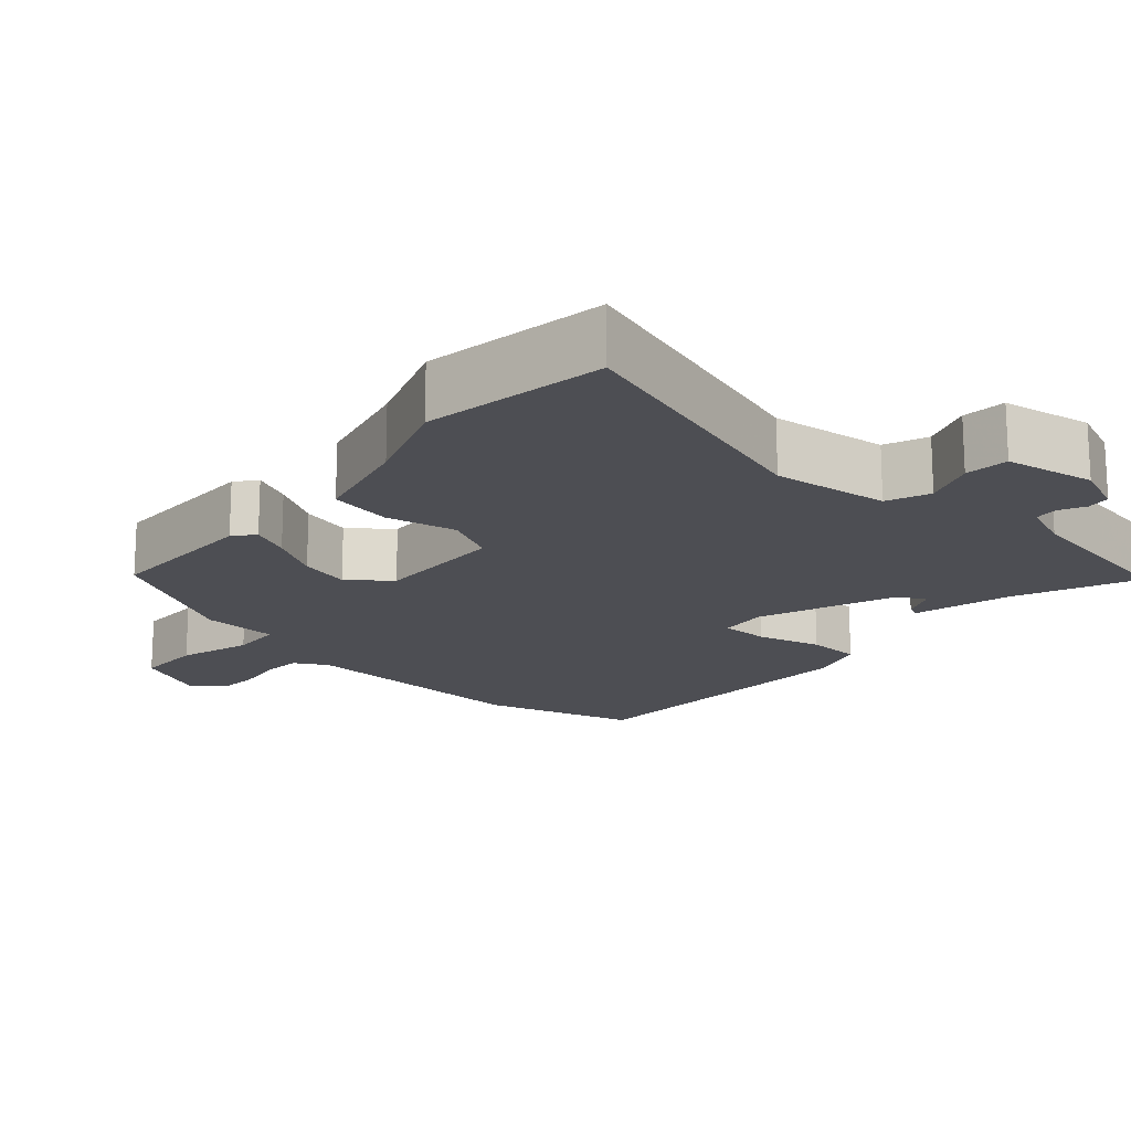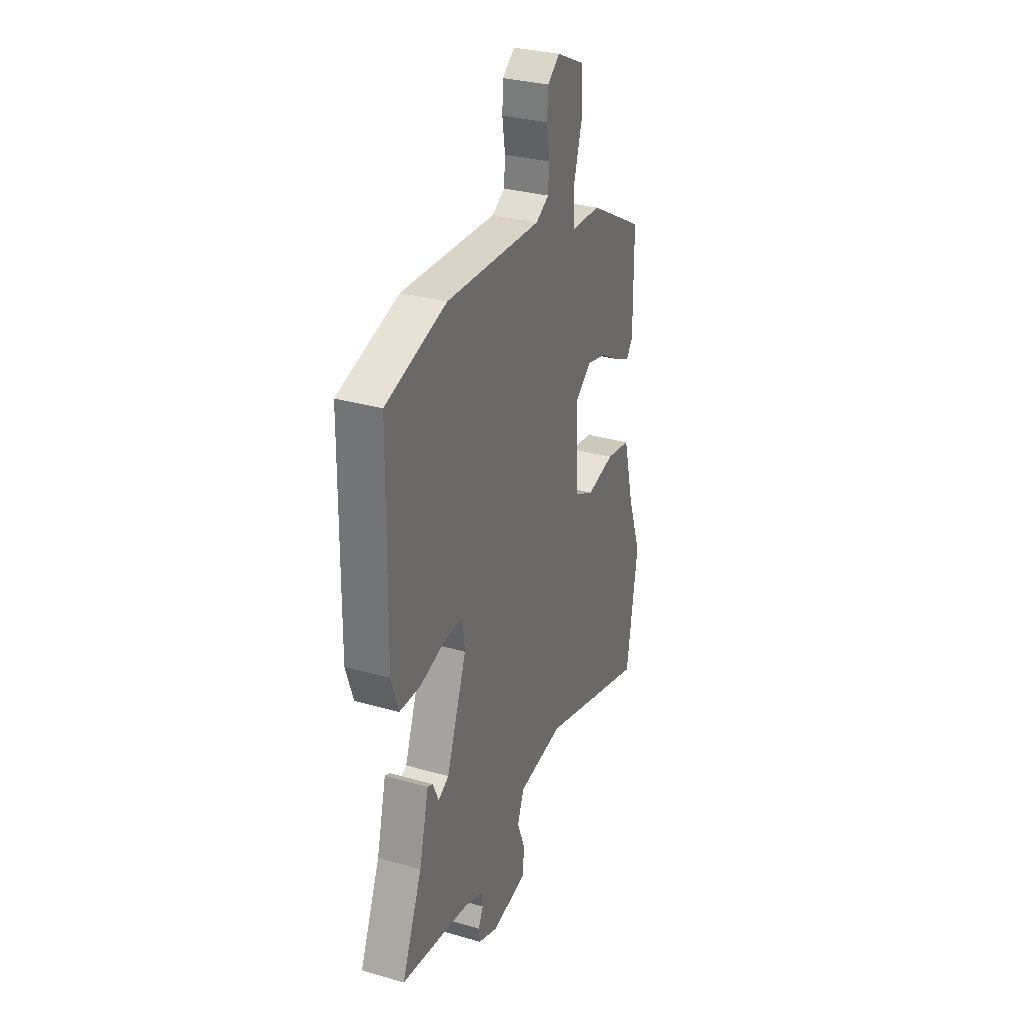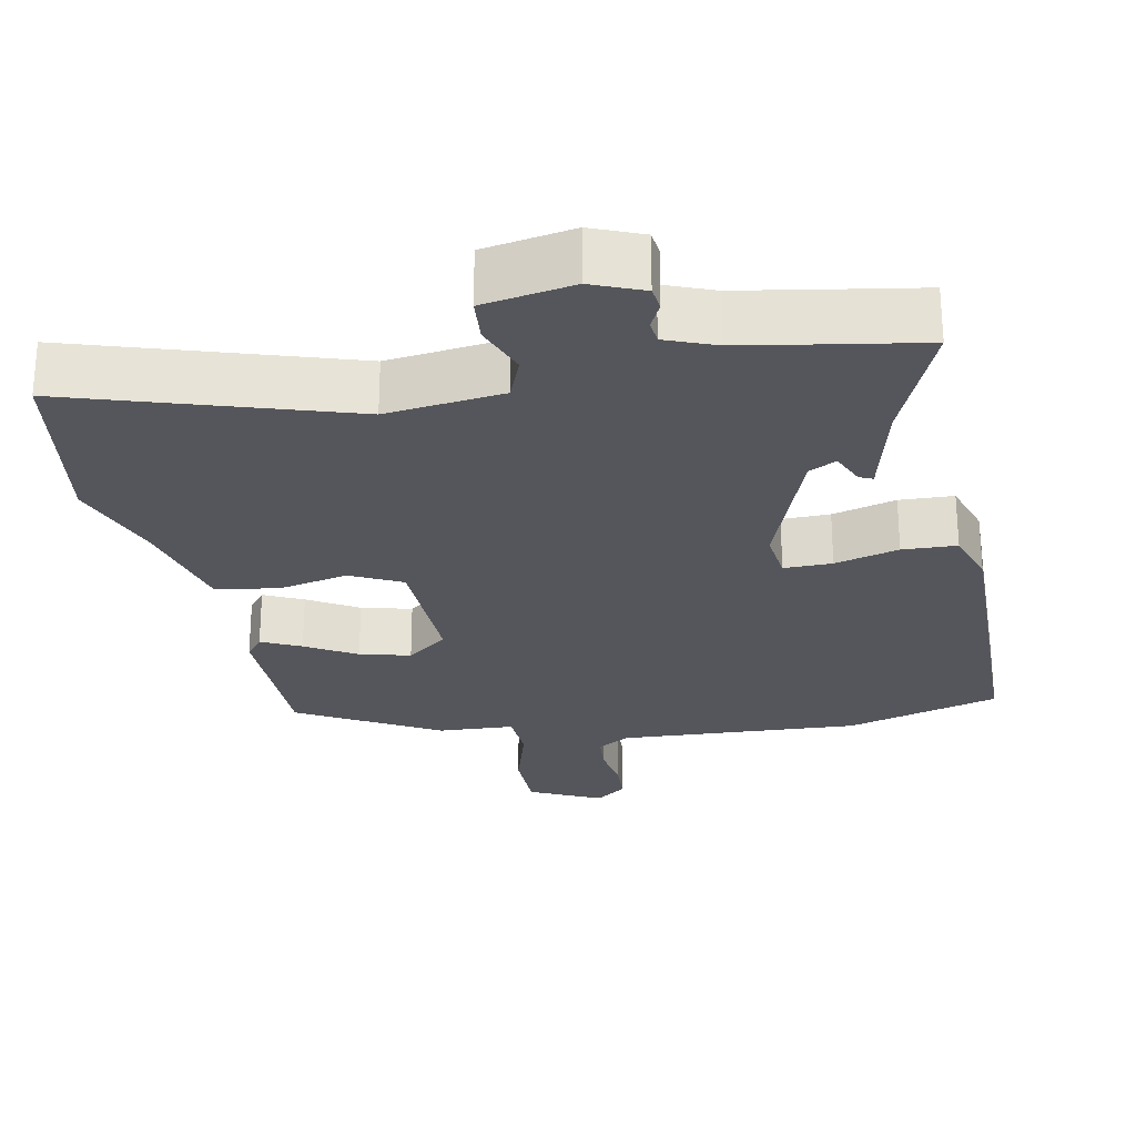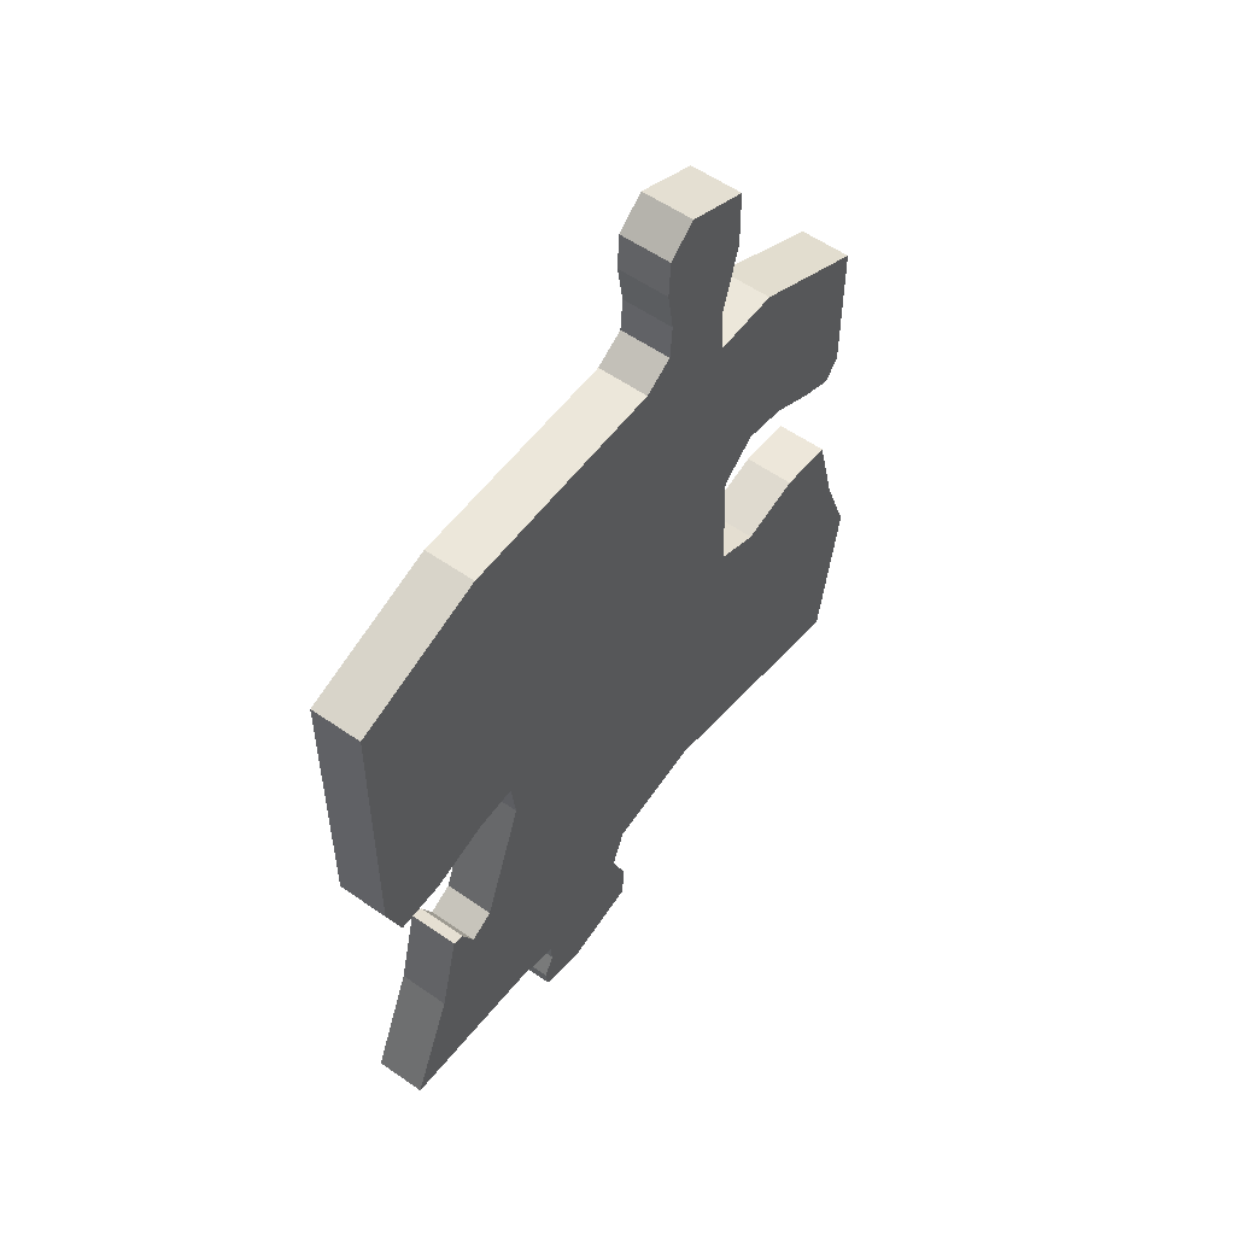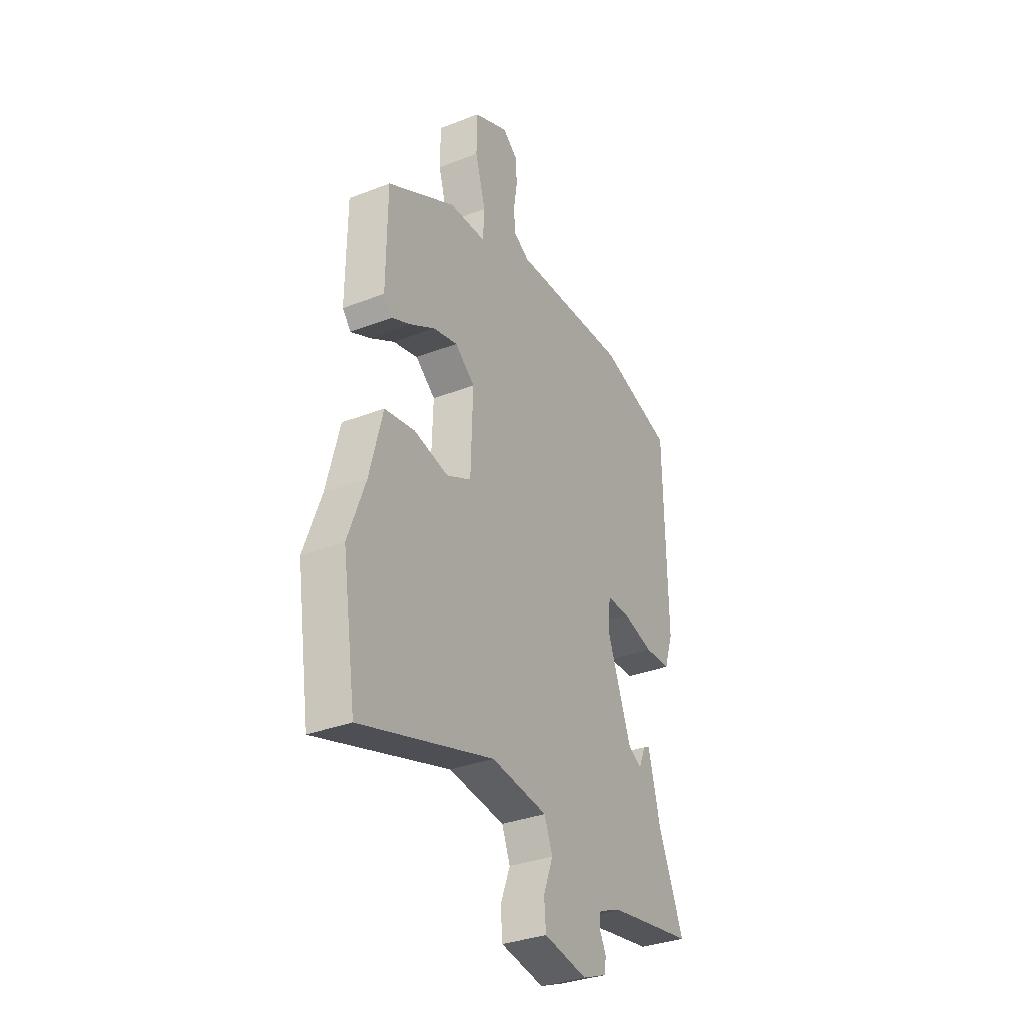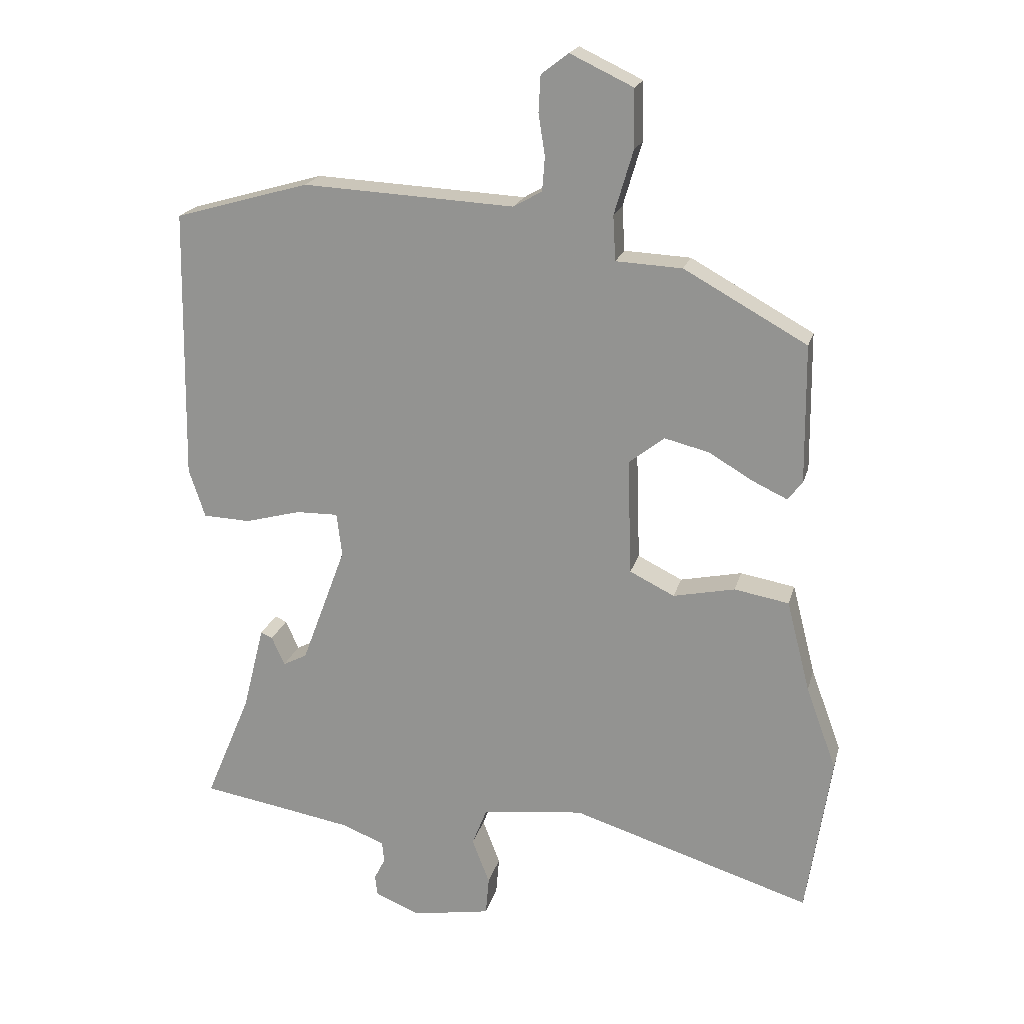
<metadata>
{"format":"obj","ext":"obj","renderer":"f3d","projection":"perspective","resolution":1024,"background":"white","views":[{"elev":-17.4,"azim":138.3,"up":"+Y"},{"elev":31.1,"azim":-67.8,"up":"+Z"},{"elev":-26.2,"azim":-168.9,"up":"+Y"},{"elev":57.8,"azim":-54.3,"up":"+Z"},{"elev":-33.5,"azim":118.0,"up":"+Z"},{"elev":20.0,"azim":13.9,"up":"+Z"}]}
</metadata>
<code>
v -0.403 0.07 -0.516
v -0.523 0.07 -0.496
v -0.453 0.07 -0.329
v -0.42 0.07 -0.197
v -0.402 0.07 -0.205
v -0.382 0.07 -0.25
v -0.345 0.07 -0.231
v -0.276 0.07 -0.046
v -0.284 0.07 0.021
v -0.349 0.07 0.02
v -0.435 0.07 -0.003
v -0.508 0.07 0
v -0.533 0.07 0.075
v -0.526 0.07 0.493
v -0.319 0.07 0.552
v 0.007 0.07 0.535
v 0.051 0.07 0.56
v 0.055 0.07 0.612
v 0.045 0.07 0.676
v 0.048 0.07 0.732
v 0.09 0.07 0.764
v 0.187 0.07 0.718
v 0.188 0.07 0.628
v 0.159 0.07 0.53
v 0.163 0.07 0.461
v 0.265 0.07 0.456
v 0.454 0.07 0.351
v 0.456 0.07 0.137
v 0.433 0.07 0.109
v 0.38 0.07 0.134
v 0.312 0.07 0.174
v 0.244 0.07 0.191
v 0.189 0.07 0.148
v 0.195 0.07 -0.031
v 0.264 0.07 -0.065
v 0.359 0.07 -0.045
v 0.443 0.07 -0.06
v 0.479 0.07 -0.201
v 0.526 0.07 -0.329
v 0.488 0.07 -0.577
v 0.118 0.07 -0.461
v -0.039 0.07 -0.48
v -0.062 0.07 -0.538
v -0.035 0.07 -0.608
v -0.04 0.07 -0.667
v -0.161 0.07 -0.688
v -0.23 0.07 -0.66
v -0.234 0.07 -0.628
v -0.217 0.07 -0.594
v -0.22 0.07 -0.562
v -0.287 0.07 -0.536
v -0.403 0 -0.516
v -0.523 0 -0.496
v -0.453 0 -0.329
v -0.42 0 -0.197
v -0.402 0 -0.205
v -0.382 0 -0.25
v -0.345 0 -0.231
v -0.276 0 -0.046
v -0.284 0 0.021
v -0.349 0 0.02
v -0.435 0 -0.003
v -0.508 0 0
v -0.533 0 0.075
v -0.526 0 0.493
v -0.319 0 0.552
v 0.007 0 0.535
v 0.051 0 0.56
v 0.055 0 0.612
v 0.045 0 0.676
v 0.048 0 0.732
v 0.09 0 0.764
v 0.187 0 0.718
v 0.188 0 0.628
v 0.159 0 0.53
v 0.163 0 0.461
v 0.265 0 0.456
v 0.454 0 0.351
v 0.456 0 0.137
v 0.433 0 0.109
v 0.38 0 0.134
v 0.312 0 0.174
v 0.244 0 0.191
v 0.189 0 0.148
v 0.195 0 -0.031
v 0.264 0 -0.065
v 0.359 0 -0.045
v 0.443 0 -0.06
v 0.479 0 -0.201
v 0.526 0 -0.329
v 0.488 0 -0.577
v 0.118 0 -0.461
v -0.039 0 -0.48
v -0.062 0 -0.538
v -0.035 0 -0.608
v -0.04 0 -0.667
v -0.161 0 -0.688
v -0.23 0 -0.66
v -0.234 0 -0.628
v -0.217 0 -0.594
v -0.22 0 -0.562
v -0.287 0 -0.536
f 47 48 49
f 46 47 49
f 45 46 49
f 44 45 49
f 43 44 49
f 42 43 49 50
f 38 39 40 41
f 38 41 42
f 37 38 42
f 36 37 42
f 35 36 42
f 42 50 51
f 35 42 51
f 34 35 51
f 29 30 31
f 28 29 31
f 27 28 31
f 26 27 31
f 25 26 31
f 25 31 32
f 22 23 24
f 21 22 24
f 20 21 24
f 19 20 24
f 18 19 24
f 17 18 24 25
f 25 32 33
f 17 25 33
f 16 17 33
f 14 15 16
f 13 14 16
f 12 13 16
f 11 12 16
f 10 11 16
f 3 4 5 6
f 3 6 7
f 2 3 7
f 1 2 7
f 51 1 7 8
f 33 34 51 8
f 9 10 16 33
f 8 9 33
f 100 99 98
f 100 98 97
f 100 97 96
f 100 96 95
f 100 95 94
f 101 100 94 93
f 92 91 90 89
f 93 92 89
f 93 89 88
f 93 88 87
f 93 87 86
f 102 101 93
f 102 93 86
f 102 86 85
f 82 81 80
f 82 80 79
f 82 79 78
f 82 78 77
f 82 77 76
f 83 82 76
f 75 74 73
f 75 73 72
f 75 72 71
f 75 71 70
f 75 70 69
f 76 75 69 68
f 84 83 76
f 84 76 68
f 84 68 67
f 67 66 65
f 67 65 64
f 67 64 63
f 67 63 62
f 67 62 61
f 57 56 55 54
f 58 57 54
f 58 54 53
f 58 53 52
f 59 58 52 102
f 59 102 85 84
f 84 67 61 60
f 84 60 59
f 1 52 53 2
f 2 53 54 3
f 3 54 55 4
f 4 55 56 5
f 5 56 57 6
f 6 57 58 7
f 7 58 59 8
f 8 59 60 9
f 9 60 61 10
f 10 61 62 11
f 11 62 63 12
f 12 63 64 13
f 13 64 65 14
f 14 65 66 15
f 15 66 67 16
f 16 67 68 17
f 17 68 69 18
f 18 69 70 19
f 19 70 71 20
f 20 71 72 21
f 21 72 73 22
f 22 73 74 23
f 23 74 75 24
f 24 75 76 25
f 25 76 77 26
f 26 77 78 27
f 27 78 79 28
f 28 79 80 29
f 29 80 81 30
f 30 81 82 31
f 31 82 83 32
f 32 83 84 33
f 33 84 85 34
f 34 85 86 35
f 35 86 87 36
f 36 87 88 37
f 37 88 89 38
f 38 89 90 39
f 39 90 91 40
f 40 91 92 41
f 41 92 93 42
f 42 93 94 43
f 43 94 95 44
f 44 95 96 45
f 45 96 97 46
f 46 97 98 47
f 47 98 99 48
f 48 99 100 49
f 49 100 101 50
f 50 101 102 51
f 51 102 52 1

</code>
